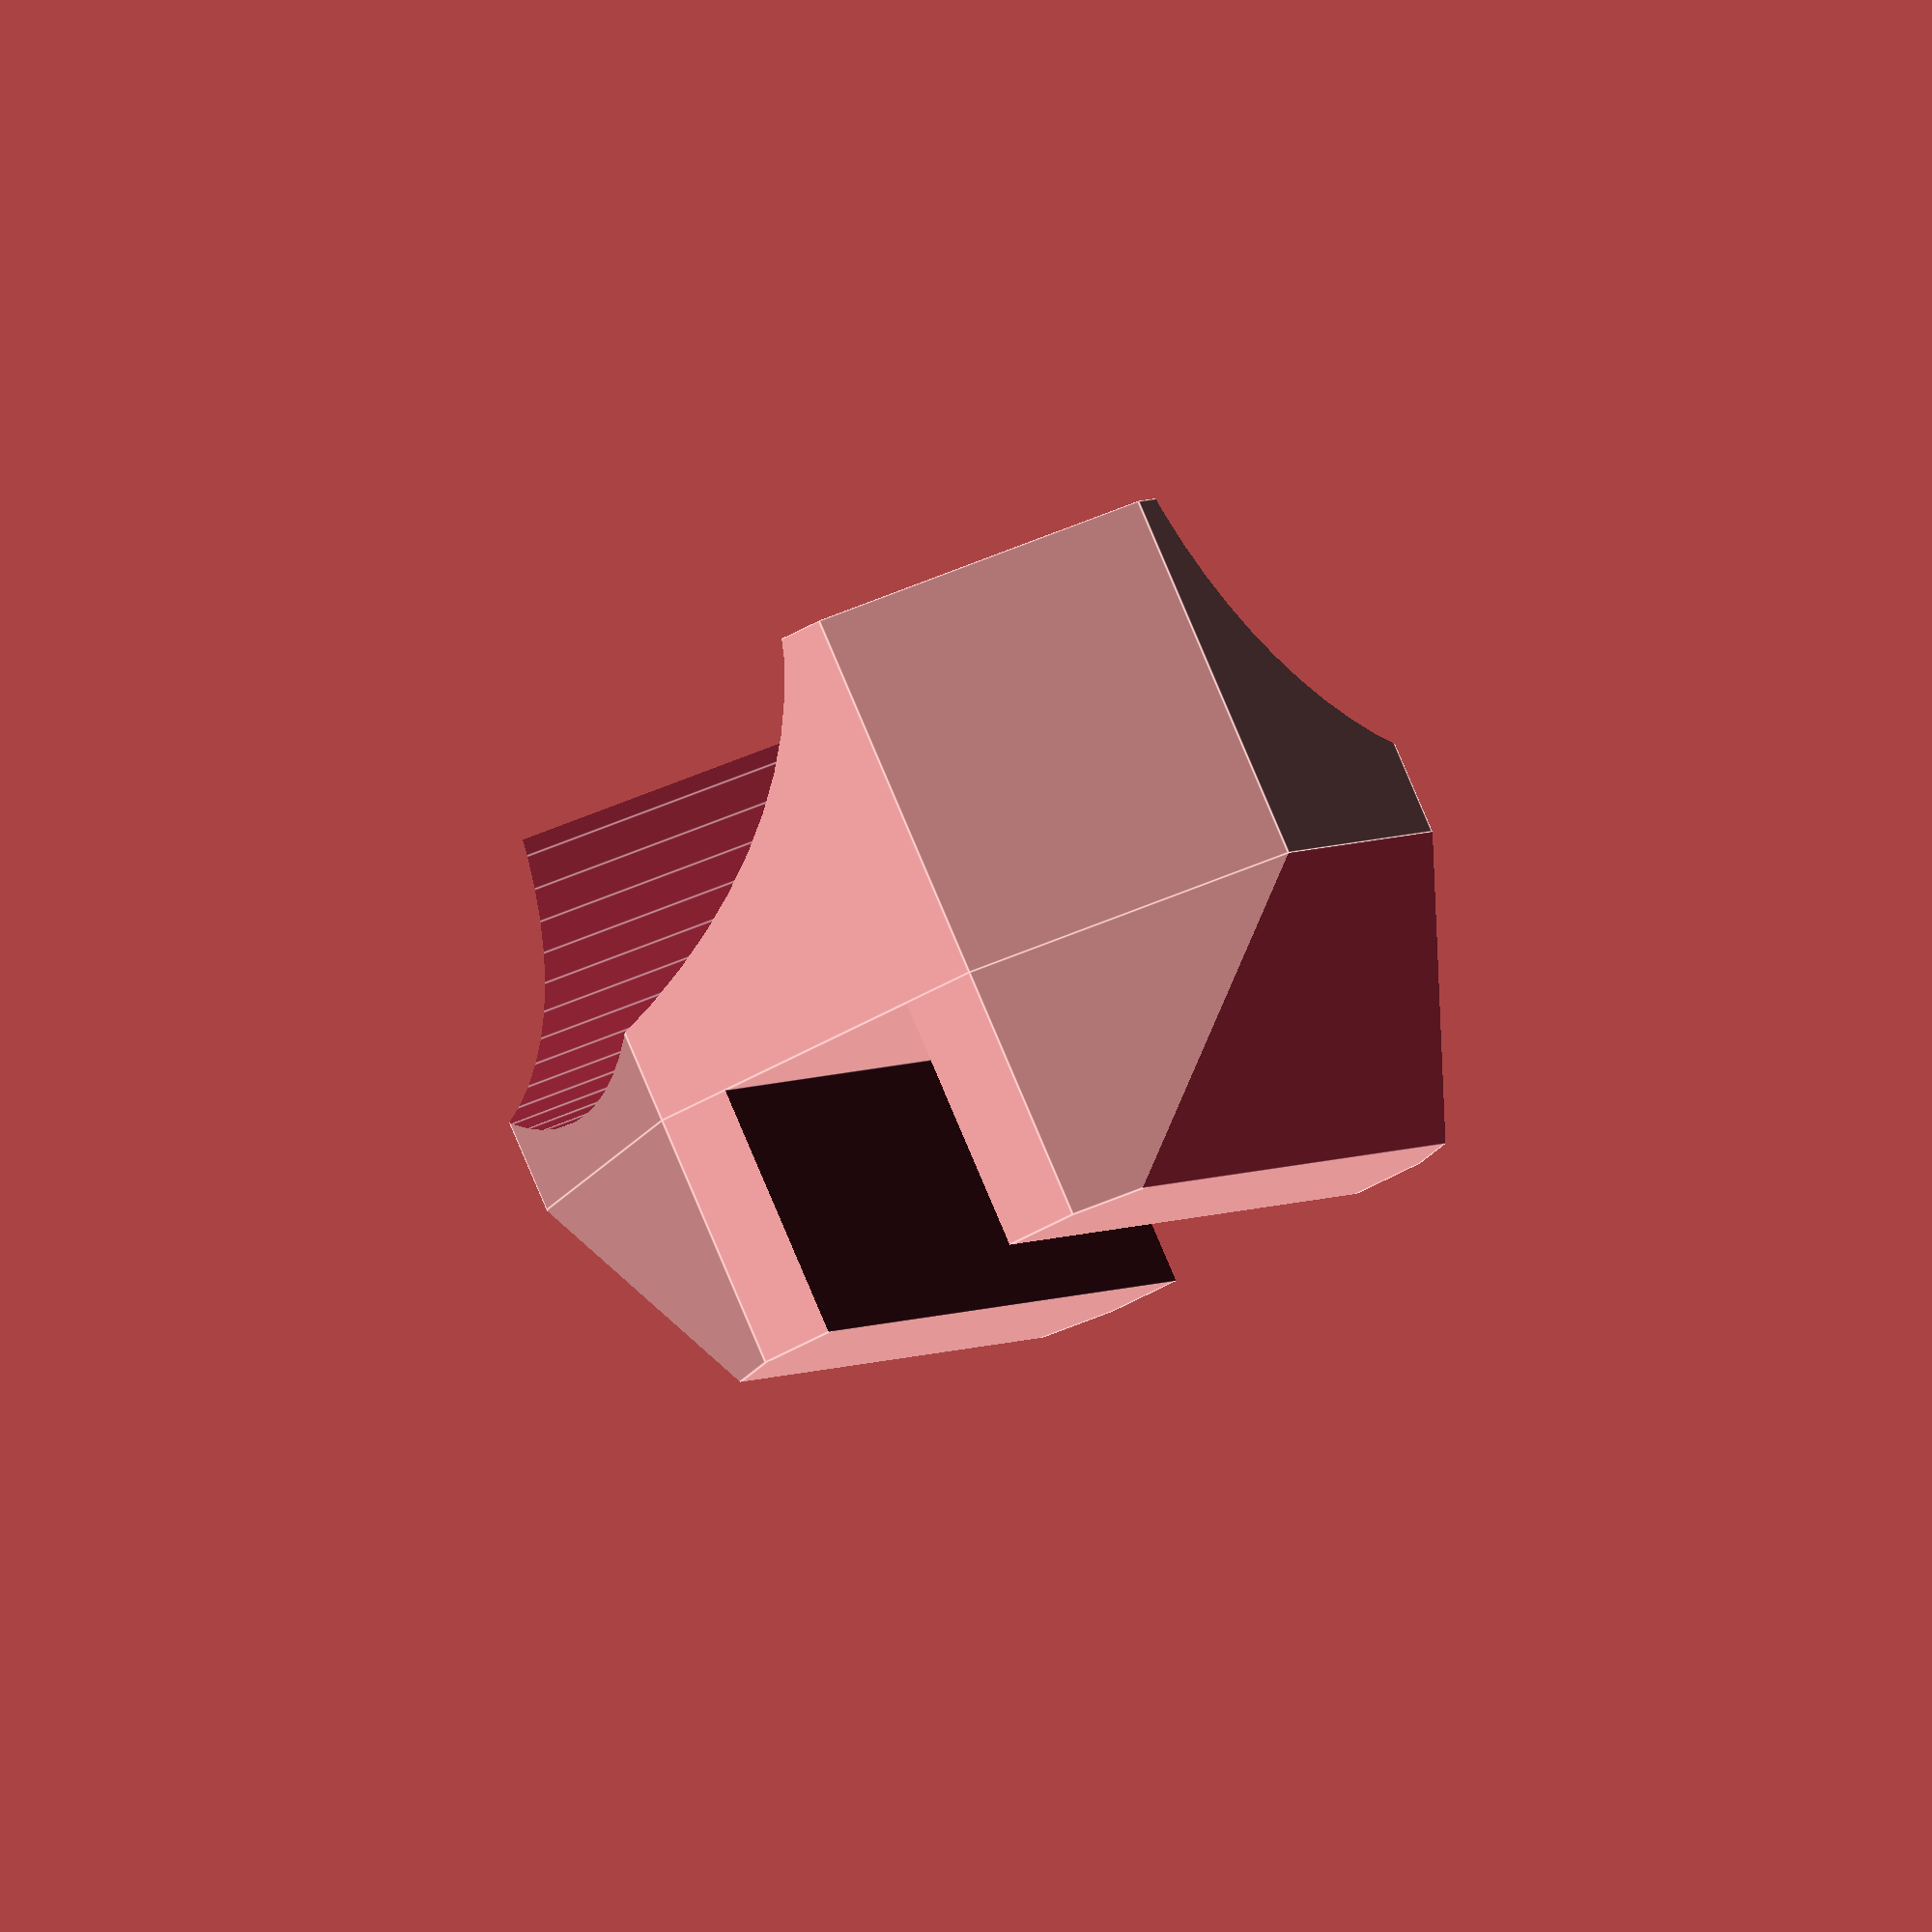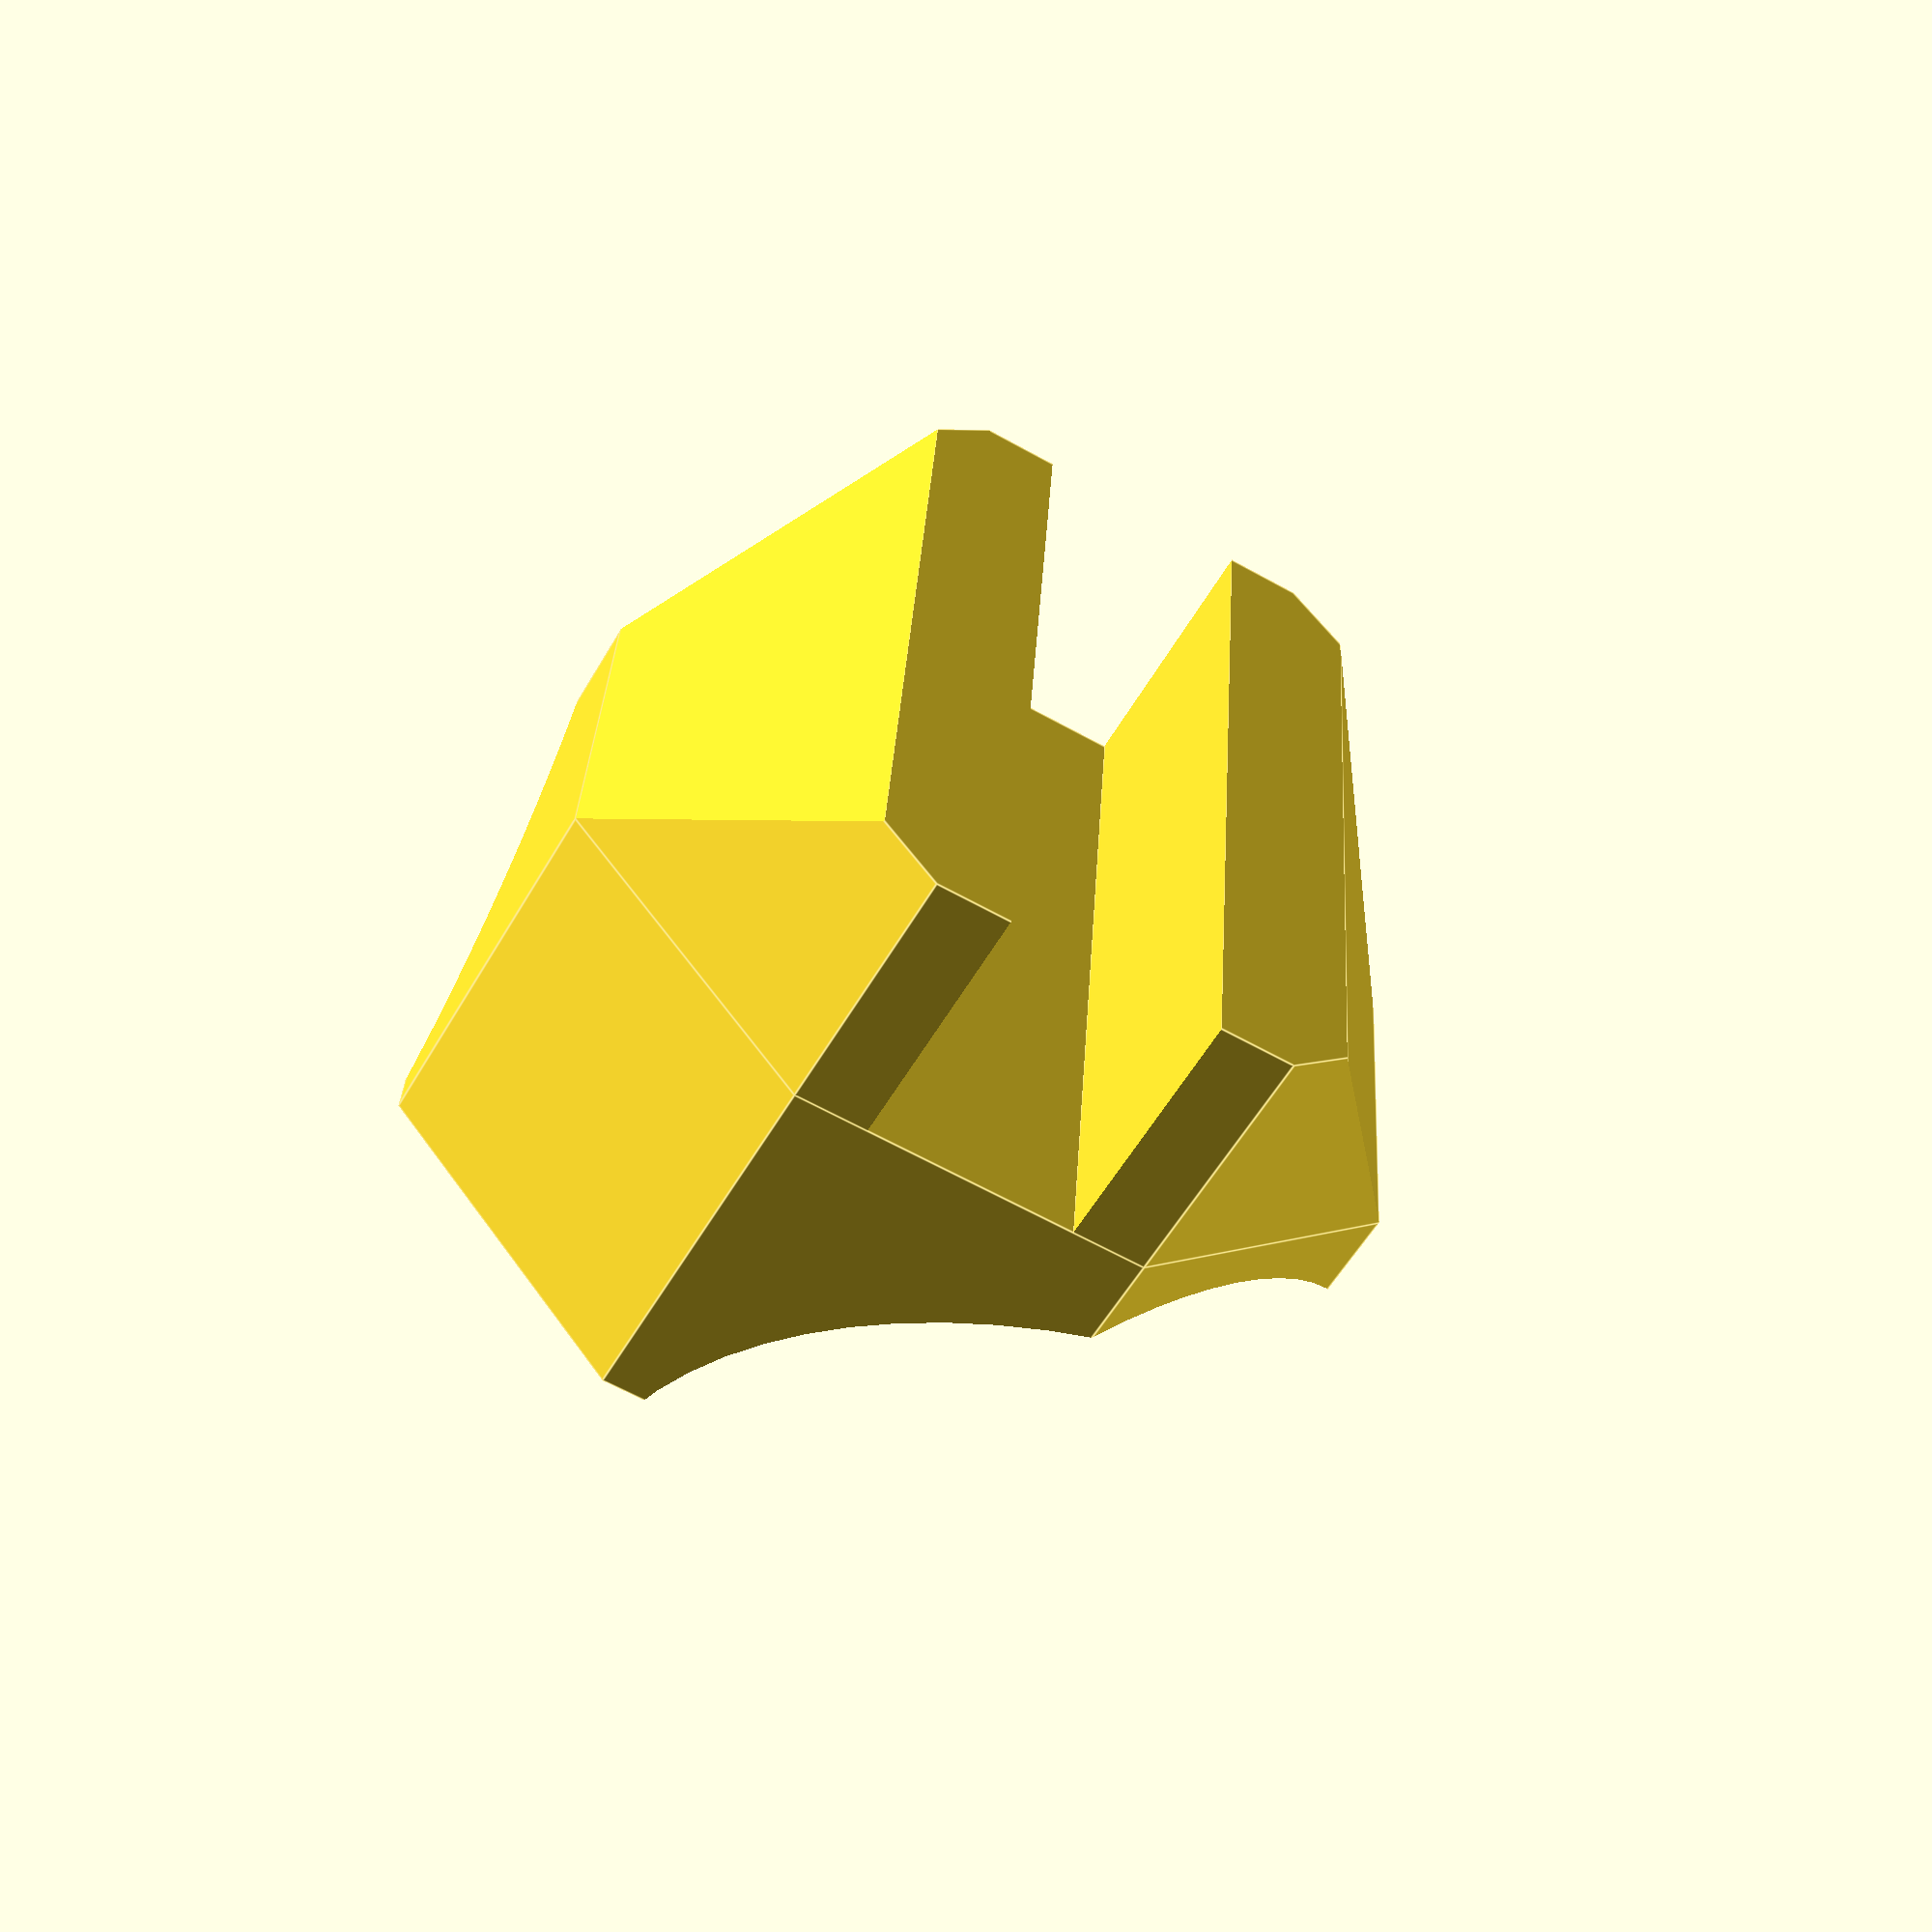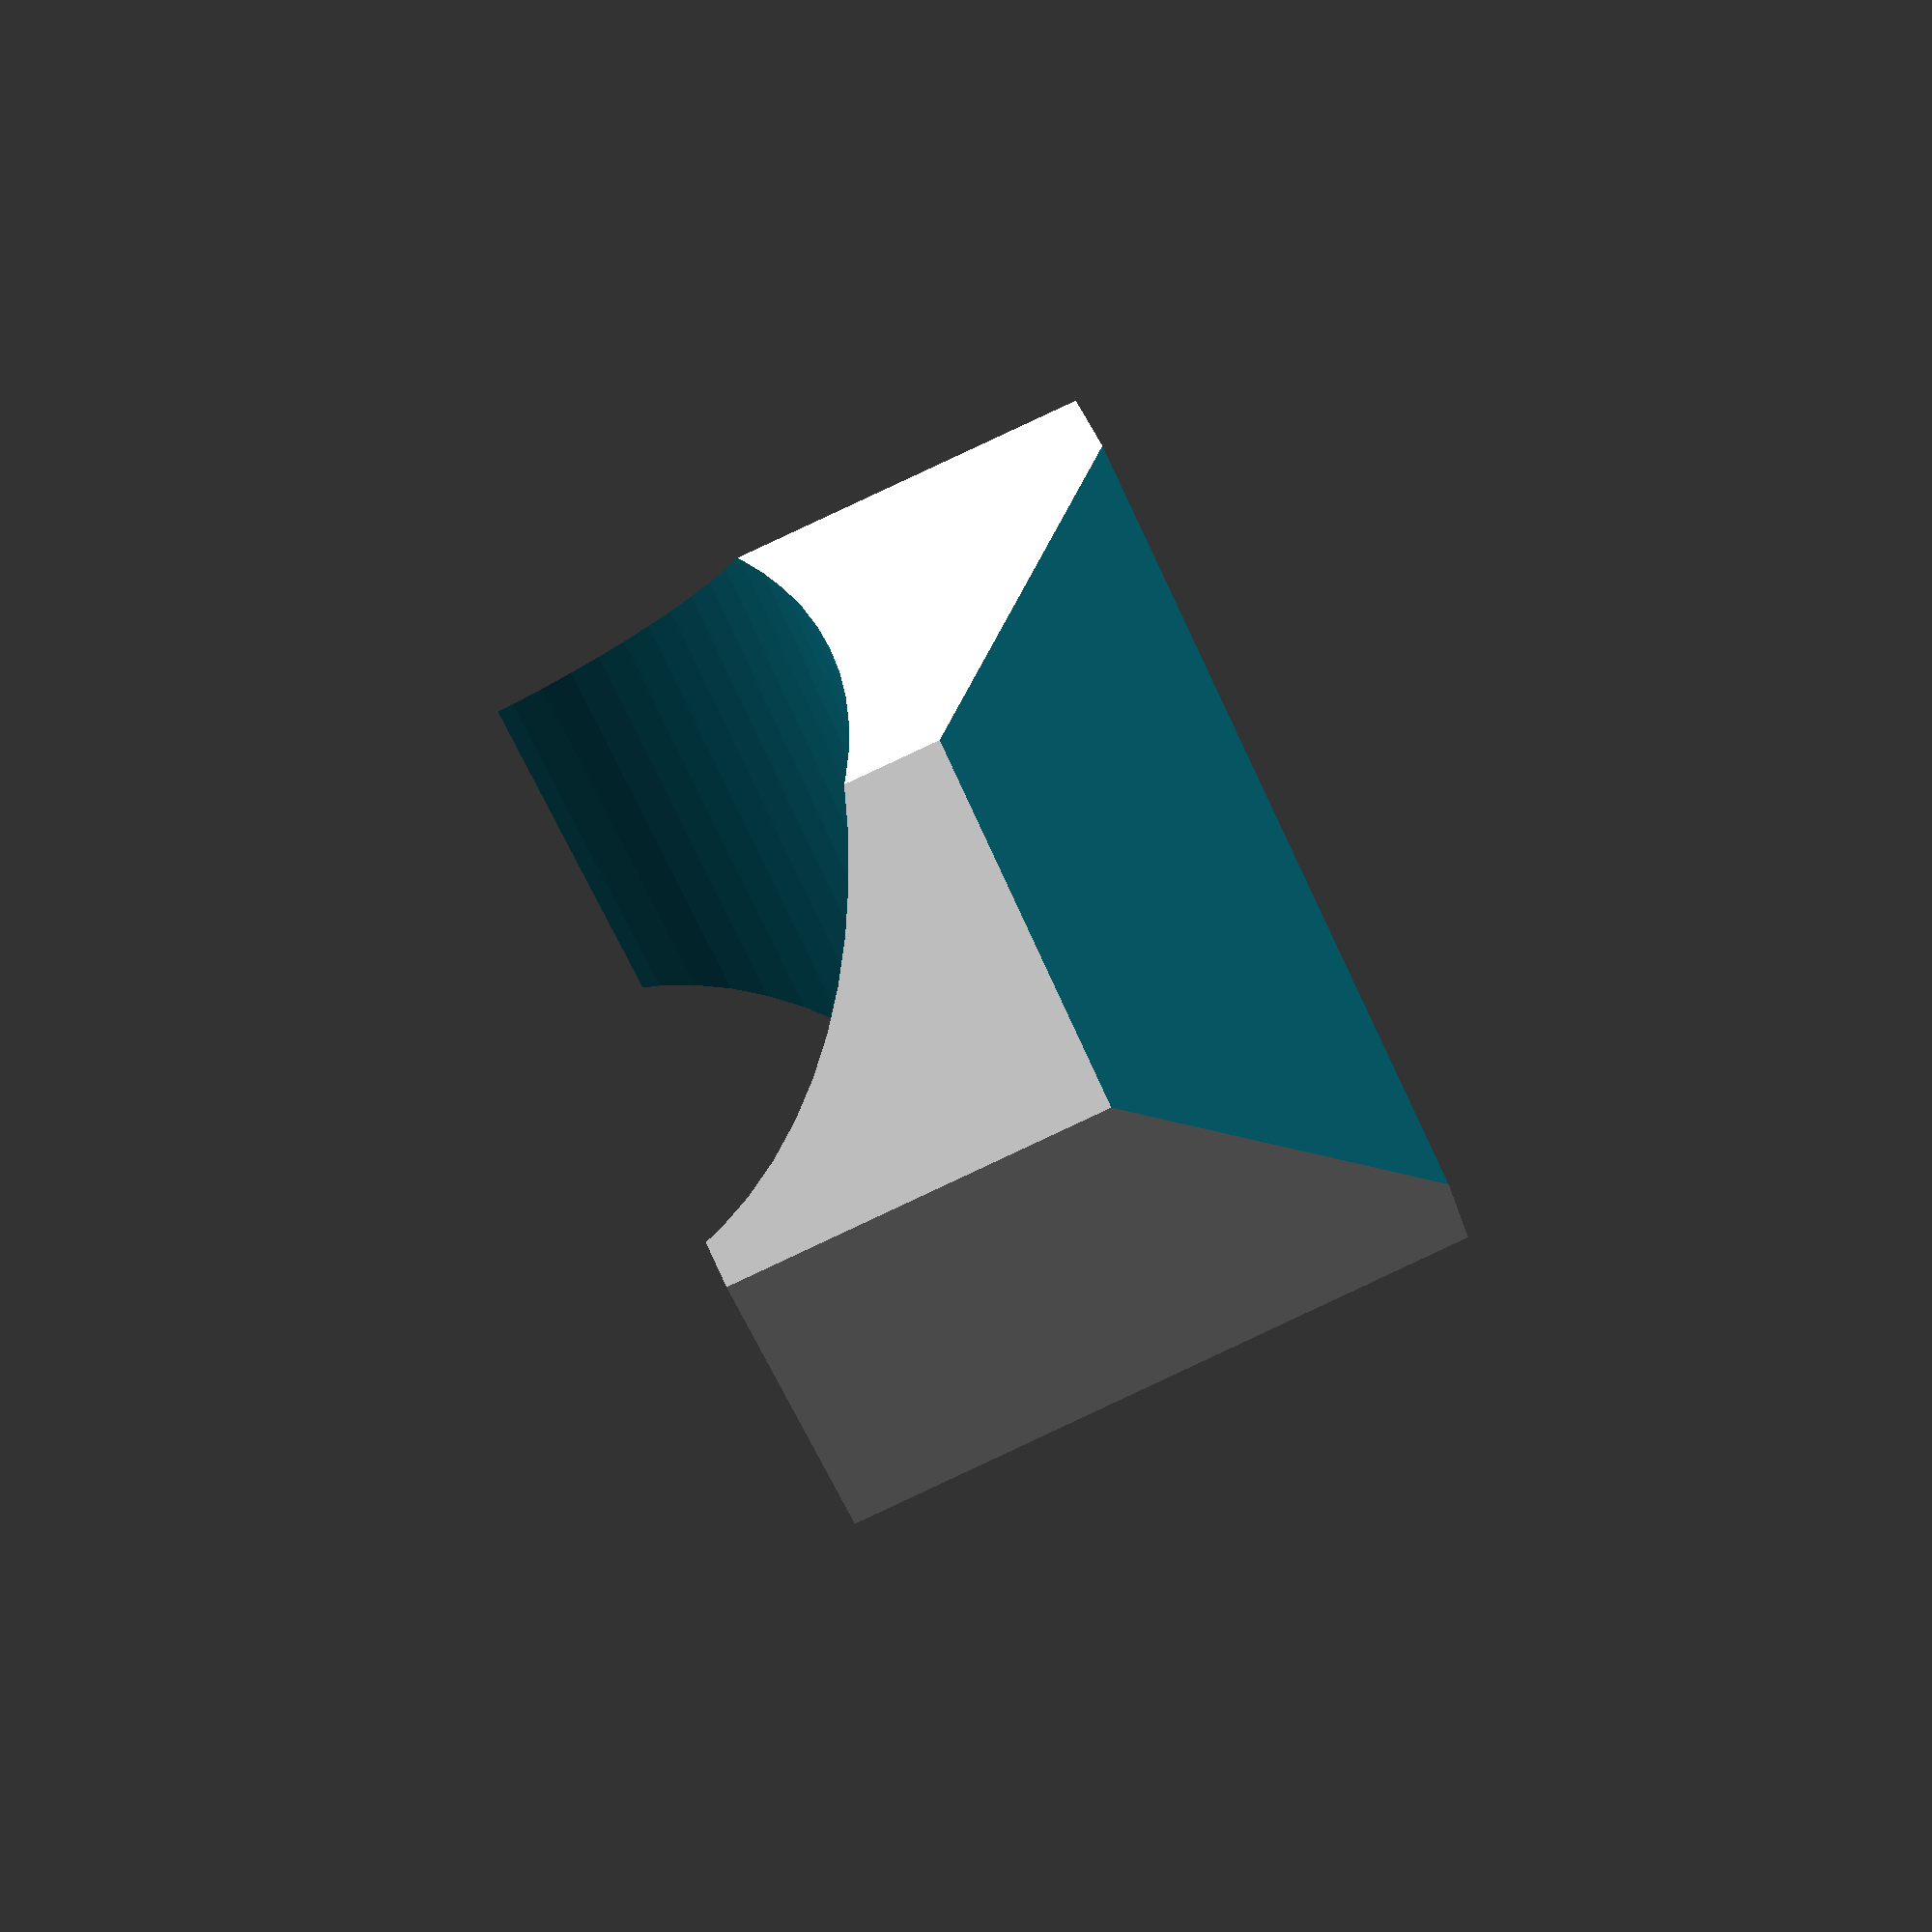
<openscad>
// -*- mode: SCAD ; c-file-style: "ellemtel" ; coding: utf-8 -*-
//
// Inner tube foot for acrylic i3-style printers with 8 mm plates.
// For example GeeTech i3s.
//
// (c) 2018 Roland Sieker <ospalh@gmail.com>
// Licence: CC-BY-SA 4.0


// A single plate. Millimetres
plate_width = 8.0;  // [2:0.1:15]

// Inflate it accordingly... Millimetres
inner_tube_diameter = 32;  // [20:1:50]

// ... to preview. You will get all parts when you click "Create Thing".
part = "single width ⟍ foot"; // [single width ⟍ foot: single width ⟍ foot, double width ⟍ foot: double width ⟍ foot, single width ⟋ foot: single width ⟋ foot, double width ⟋ foot: double width ⟋ foot]

// Cylinder section style. *Flat* is slightly smaller, *half* is exactly a half cylinder, *high* grabs the tube a bit
style = -0.5;  // [-0.5: flat, 0: half, 0.5: high]

// Set this to "render" and click on "Create Thing" when done with the setup.
preview = 1; // [0:render, 1:preview]



/* [Hidden] */

// Done with the customizer

w = 1.6;  // Wall width of the tube part
tw = 5; // Width at the top. This is the
p = 2.0;  // height of the connecting plate
min_ph = 10;  // Height of the plate connector
cs = 0.2; // clearance

// *******************************************************
// Some shortcuts. These shouldn't be changed

tau = 2 * PI;  // pi is still wrong. tau = circumference / r
angle = 45; // The overhangs are not expected to look good here.
z_factor = tan(angle);


some_distance = 1.2*inner_tube_diameter;
ms = 0.01;  // Muggeseggele.


// fn for differently sized objects and fs, fa; all for preview or rendering.
pna = 40;
pnb = 15;
pa = 5;
ps = 1;
rna = 180;
rnb = 30;
ra = 1;
rs = 0.1;
function na() = (preview) ? pna : rna;
function nb() = (preview) ? pnb : rnb;
$fs = (preview) ? ps : rs;
$fa = (preview) ? pa : ra;

// *******************************************************
// End setup



// *******************************************************
// Generate the parts

print_part();
// preview_parts();


module print_part()
{
   if ("single width ⟍ foot" == part)
   {
      foot(plate_width);
   }
   if ("double width ⟍ foot" == part)
   {
      foot(2*plate_width);
   }
   if ("single width ⟋ foot" == part)
   {
      mirror()
      {
         foot(plate_width);
      }
   }
   if ("double width ⟋ foot" == part)
   {
      mirror()
      {
         foot(2*plate_width);
      }
   }

}

module preview_parts()
{
   foot(plate_width);
   translate([some_distance, 0, 0])
   {
      foot(2*plate_width);
   }
   translate([0, some_distance, 0])
   {
      mirror()
      {
         foot(plate_width);
      }
   }
   translate([some_distance, some_distance, 0])
   {
      mirror()
      {
         foot(2*plate_width);
      }
   }
}



// *******************************************************
// Code for the parts themselves


module foot(pw)
{
   itr = inner_tube_diameter/2;
   function orm() = (style >= 0) ? w : -style*w;
   ir = itr + orm();
   or = ir*1.082;

   xo = (pw+cs)/2  + tw;  // X offset. Where the cut begins.
   po = ir - xo ; // The rest. The width of the top cut

   ph = max(po*z_factor, min_ph);
   st_l = sqrt(ph*ph+po*po);
   st_a = acos((ph)/st_l);

   itt_r = itr - w;
   // how wide the inner tube thing should be in the end. The circle has
   // the radius of the inner tube, but the height is so that we get w on
   // either side.
   itt_e = sqrt(itr*itr - itt_r*itt_r);

   // The top part
   difference()
   {
      rotate(22.5)
      {
         cylinder(r=or, h=ph, $fn=8);
      }
      translate([0,0,ph/2-ms])
      {
         cube([pw+cs, 2*or+2*ms, ph+2*ms], center=true);
      }
      side_cut();
      mirror()
      {
         side_cut();
      }
   }

   difference()
   {
      translate([0, 0, ph-ms])
      {
         rotate(22.5)
         {
            cylinder(r=or, h=itr+p+style*itt_e+ms, $fn=8);
         }
      }
      translate([0, 0, ph+p+itr])
      {
         rotate(45)
         {
            rotate([0,90,0])
            {
               cylinder(r=itr,h=2*or+2*ms,center=true);
            }
         }
      }
   }

   module side_cut()
   {
      translate([xo, -or-ms, -ms])
      {
         rotate([0, st_a, 0])
         {
            {
               cube([or, 2*or+2*ms, st_l+2*ms]);
            }
         }
      }
   }

}

</openscad>
<views>
elev=96.8 azim=25.1 roll=23.0 proj=o view=edges
elev=55.3 azim=176.3 roll=150.6 proj=p view=edges
elev=91.5 azim=89.8 roll=115.0 proj=p view=wireframe
</views>
